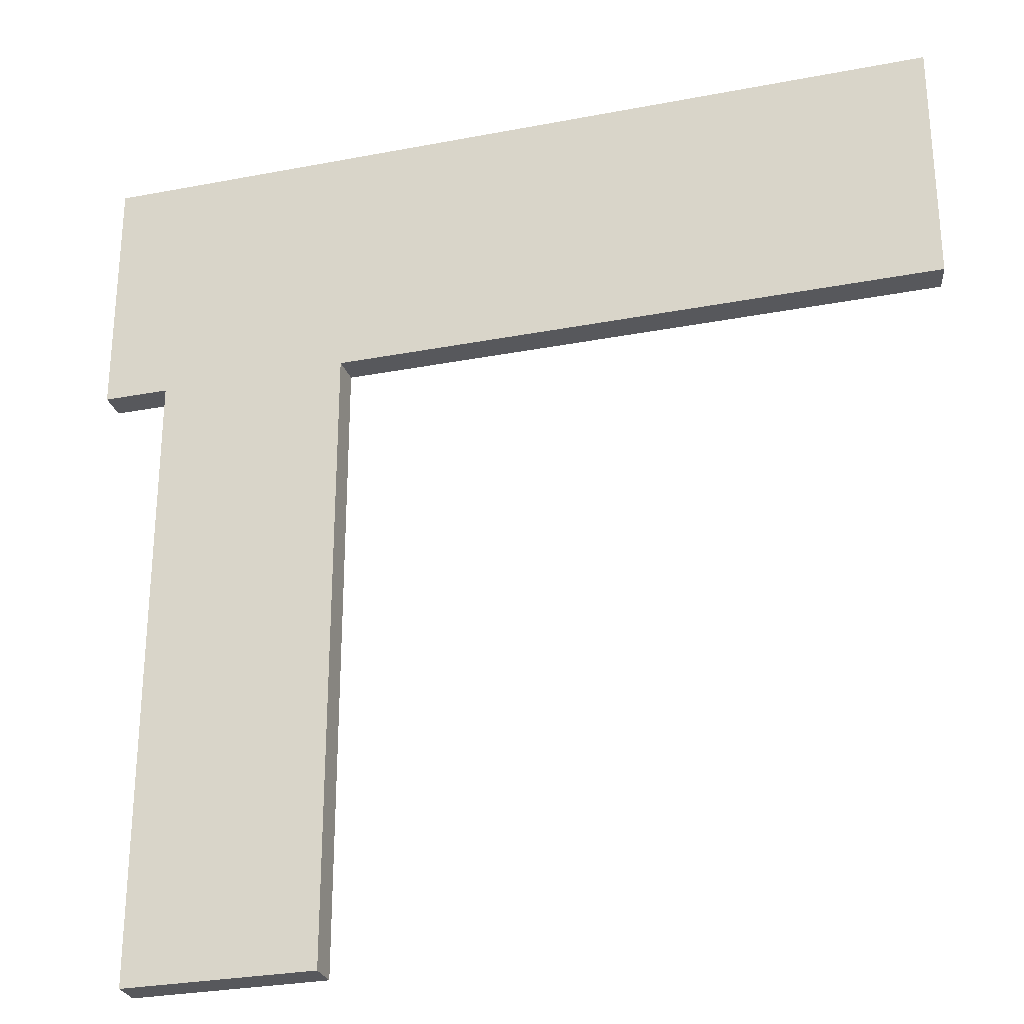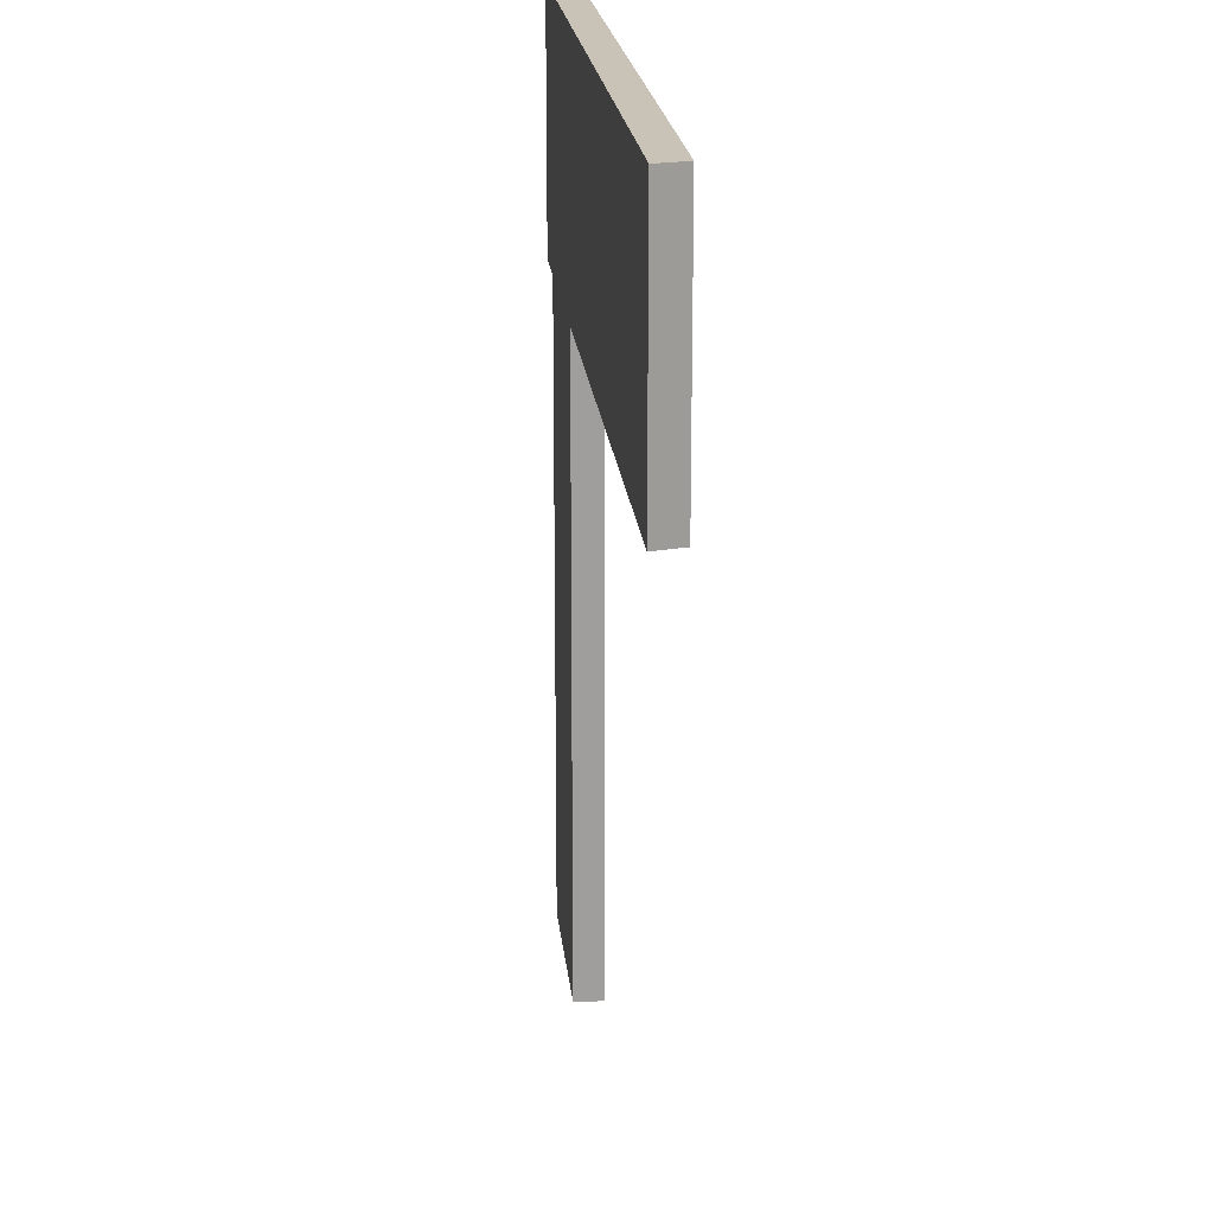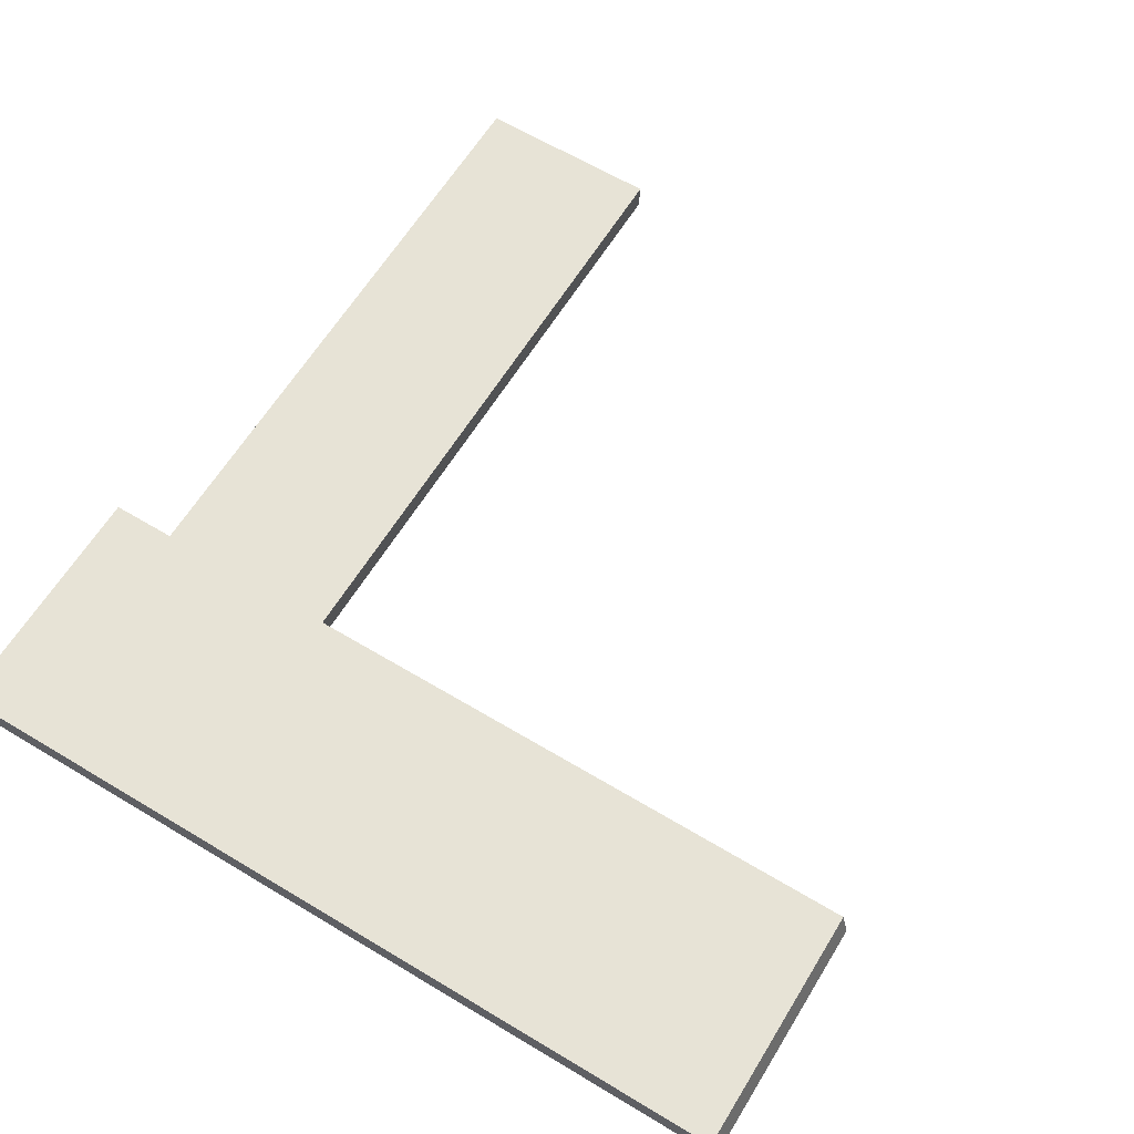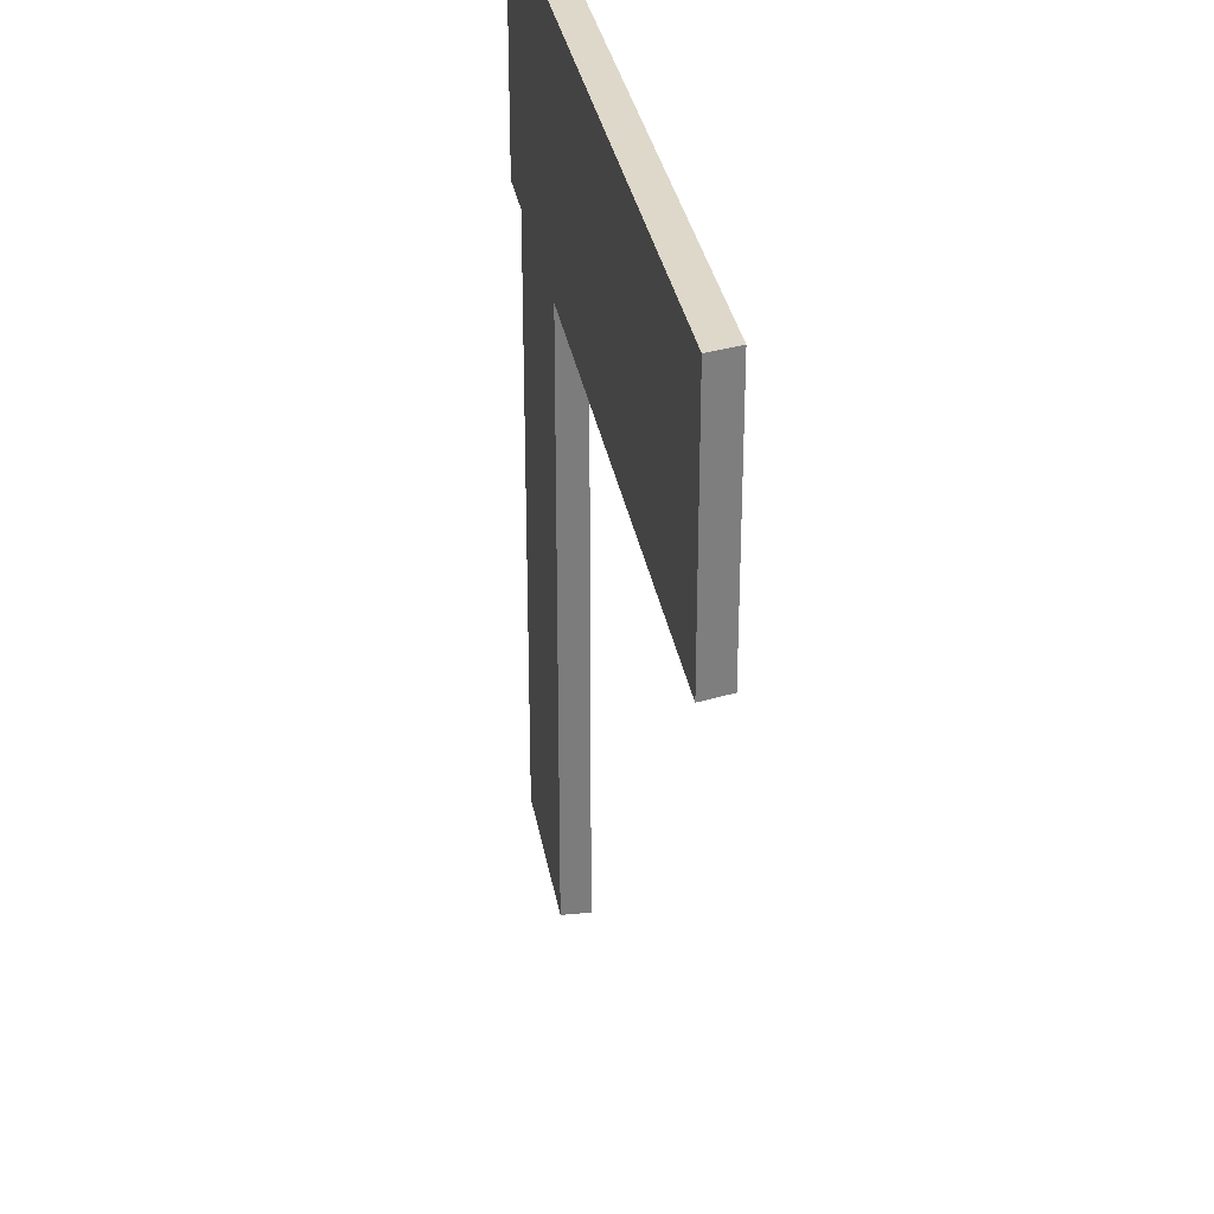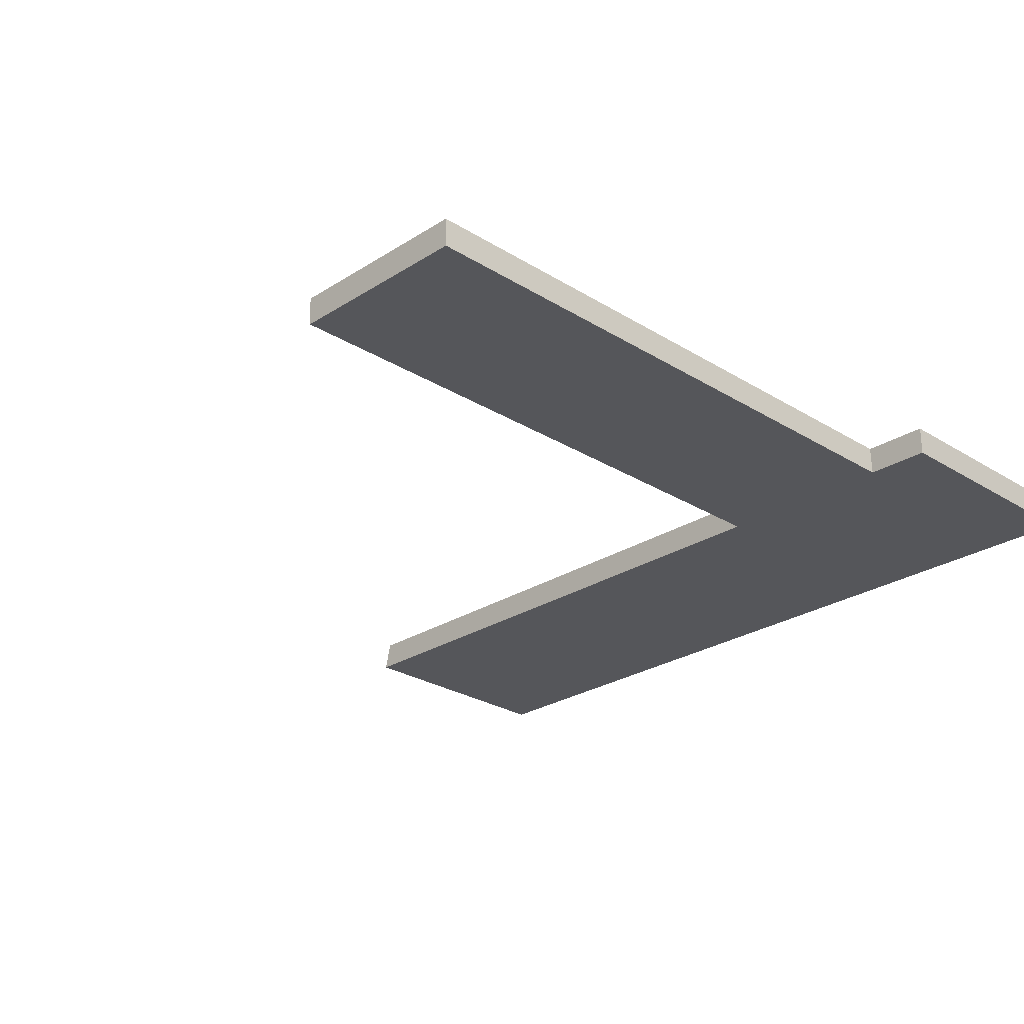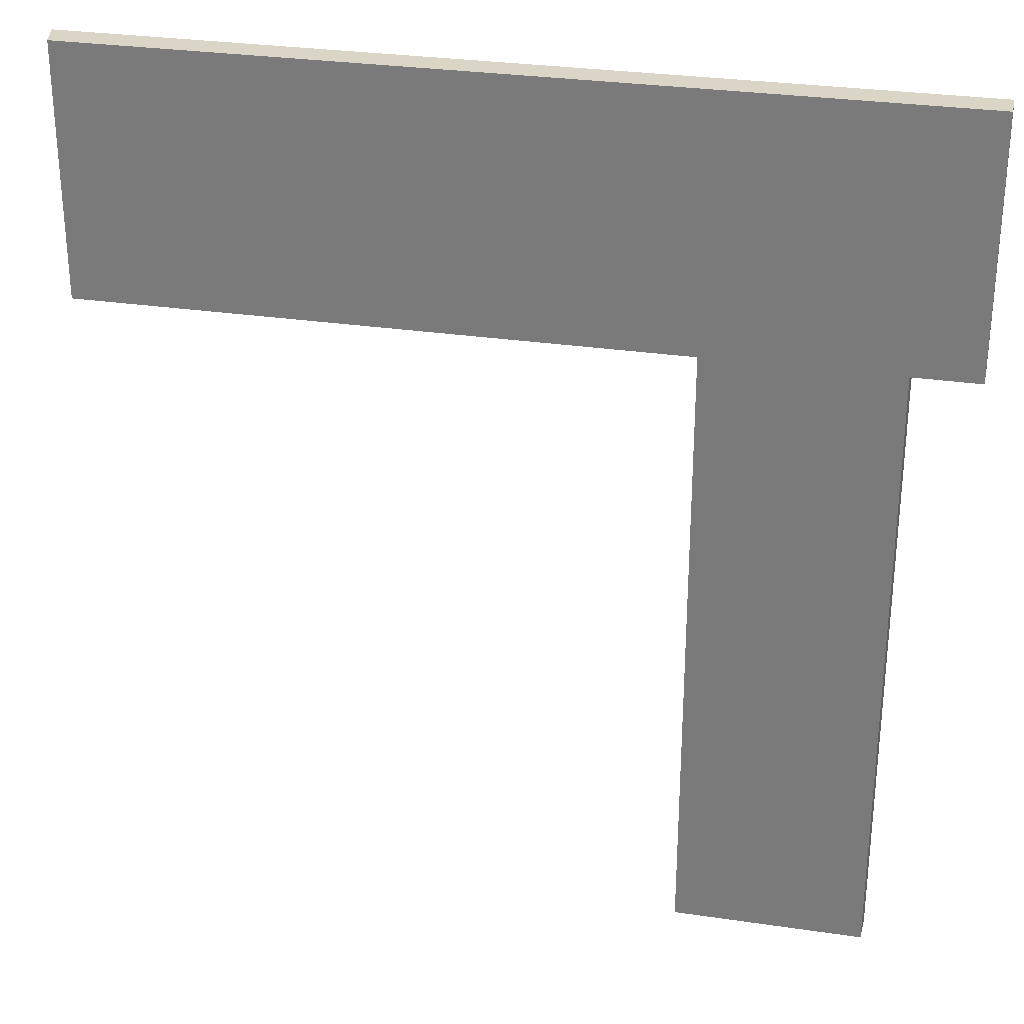
<metadata>
{"format":"obj","ext":"obj","renderer":"f3d","projection":"perspective","resolution":1024,"background":"white","views":[{"elev":-28.6,"azim":16.1,"up":"+Z"},{"elev":19.4,"azim":84.6,"up":"+Z"},{"elev":62.6,"azim":31.4,"up":"+Y"},{"elev":31.6,"azim":80.4,"up":"+Z"},{"elev":-26.1,"azim":-134.6,"up":"+Y"},{"elev":29.5,"azim":-167.7,"up":"+Z"}]}
</metadata>
<code>
v  -0.1676 0 -0.0982
v  0.0816 0 -0.0982
v  0.0816 0 0.2345
v  -0.1676 0 0.2345
v  -0.1667 0.0382 0.2345
v  0.0828 0.0382 0.2345
v  0.0828 0.0382 -0.0982
v  -0.1667 0.0382 -0.0982
v  0.8759 0 0.2345
v  0.8759 0 -0.0982
v  0.8666 0.0382 -0.0982
v  0.8666 0.0382 0.2345
v  0.0816 0 -0.9277
v  -0.1676 0 -0.9277
v  -0.1667 0.0382 -0.9277
v  0.0828 0.0382 -0.9277
v  -0.2531 0 -0.0982
v  -0.2531 0 0.2345
v  -0.2531 0.0382 0.2345
v  -0.2531 0.0382 -0.0982
o Box287
g Box287
f 1 2 3 4
f 5 6 7 8
f 4 3 6 5
f 9 10 11 12
f 13 14 15 16
f 17 18 19 20
f 2 10 9 3
f 4 18 17 1
f 6 12 11 7
f 8 20 19 5
f 3 9 12 6
f 5 19 18 4
f 1 17 20 8
f 7 11 10 2
f 2 1 14 13
f 1 8 15 14
f 8 7 16 15
f 7 2 13 16

</code>
